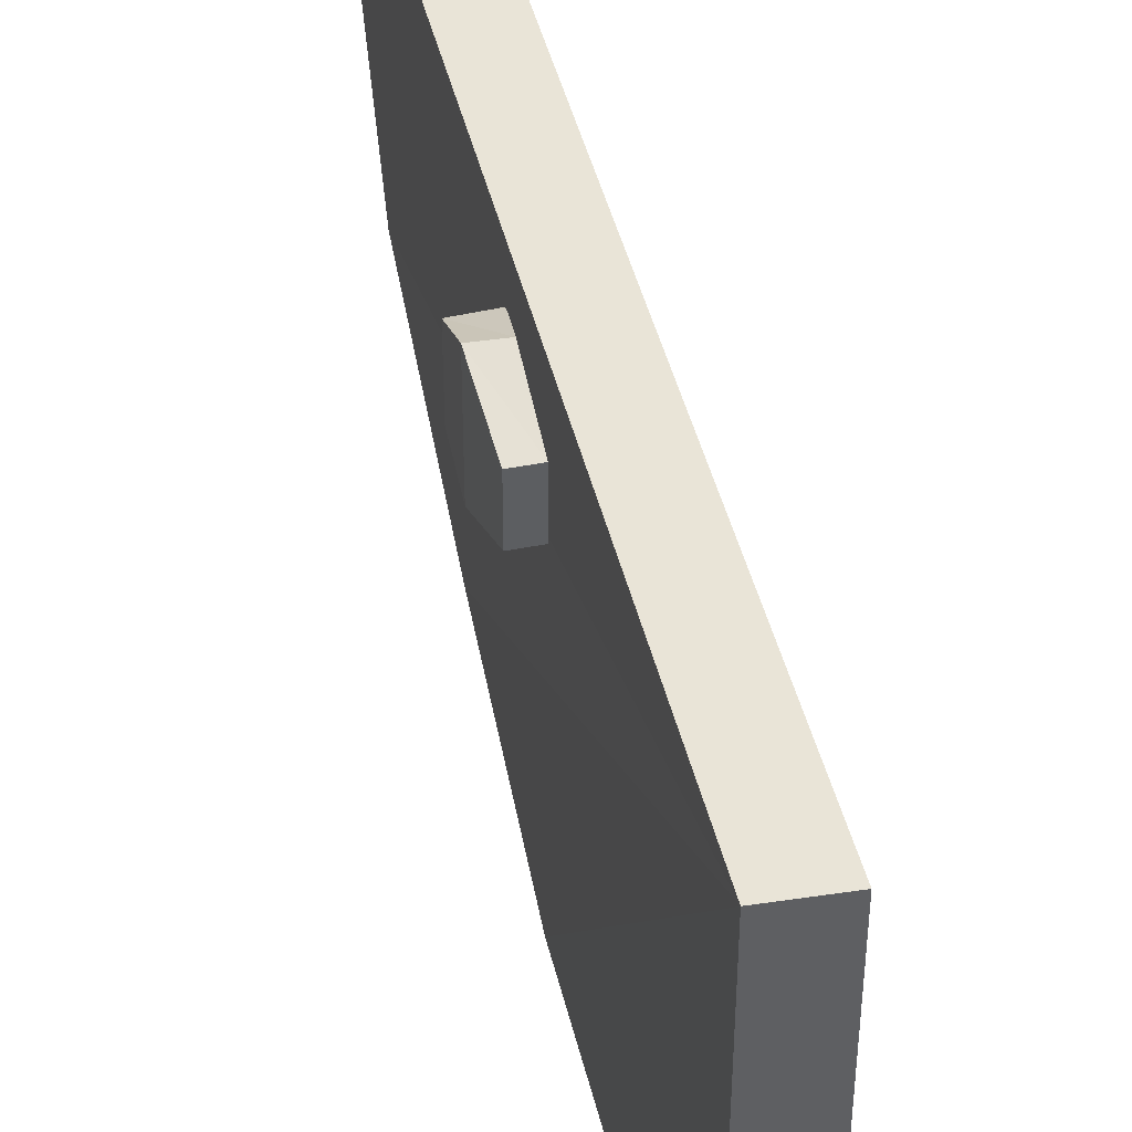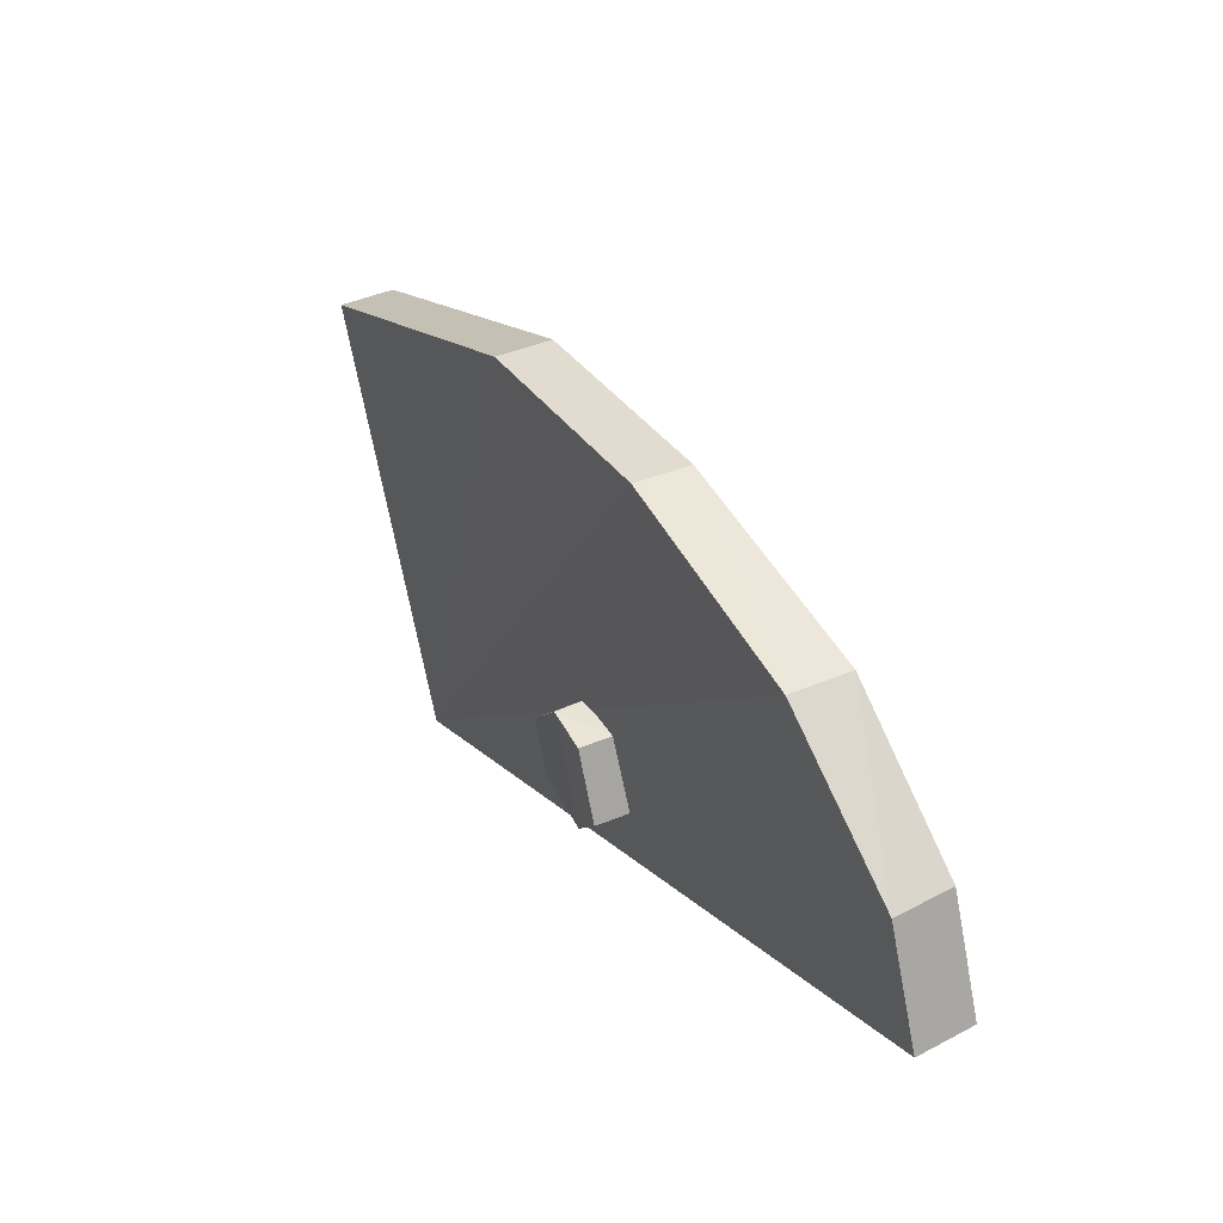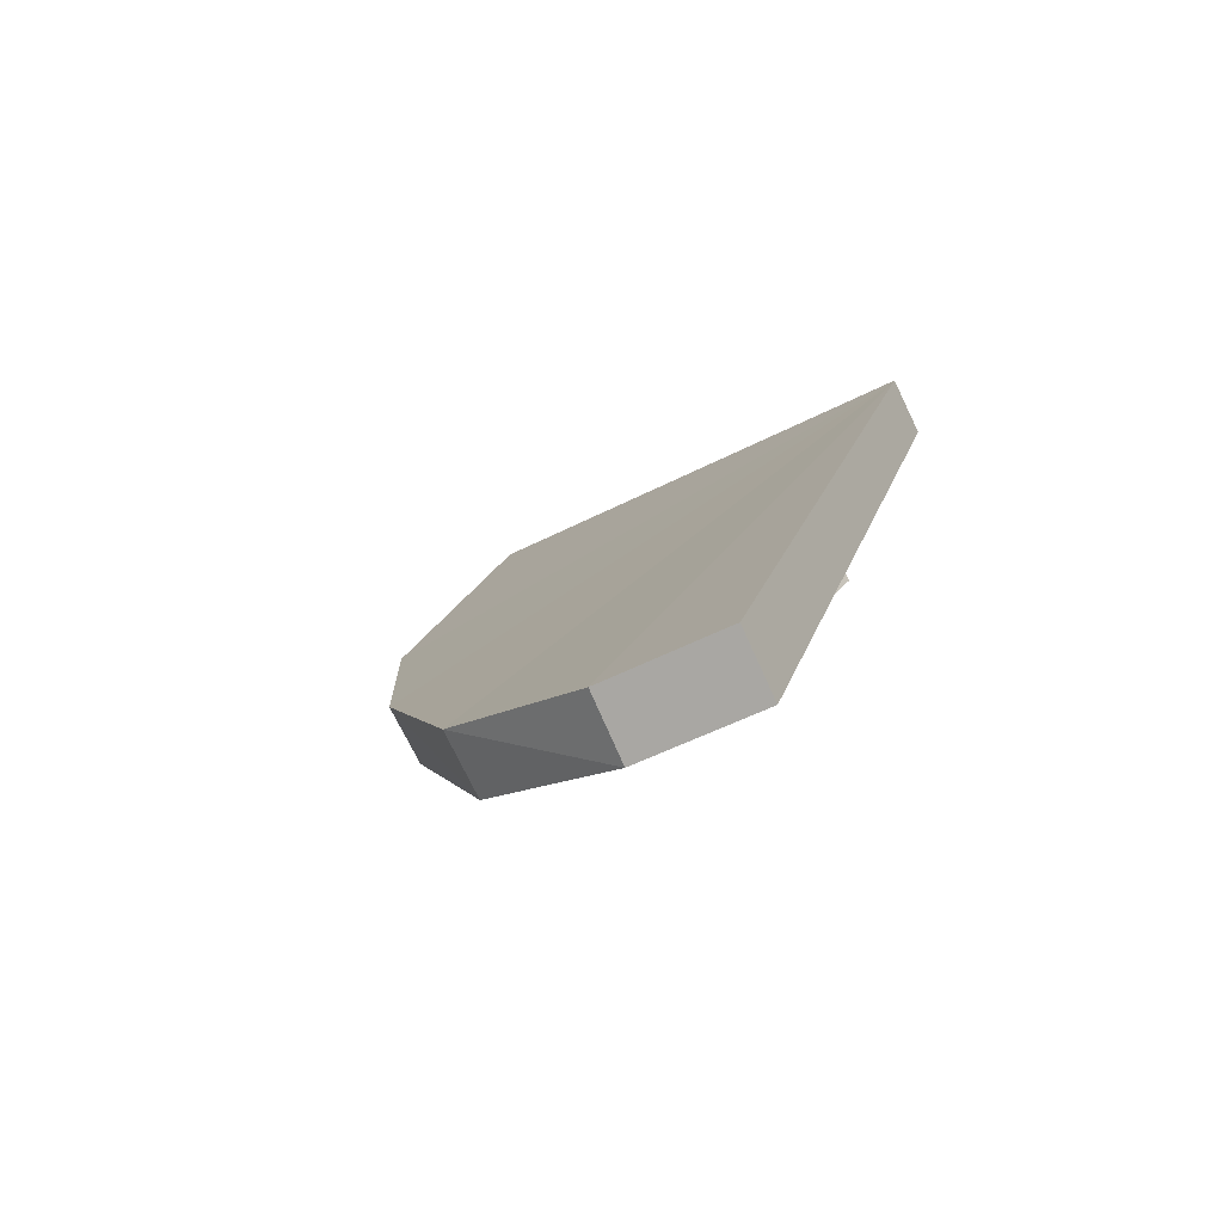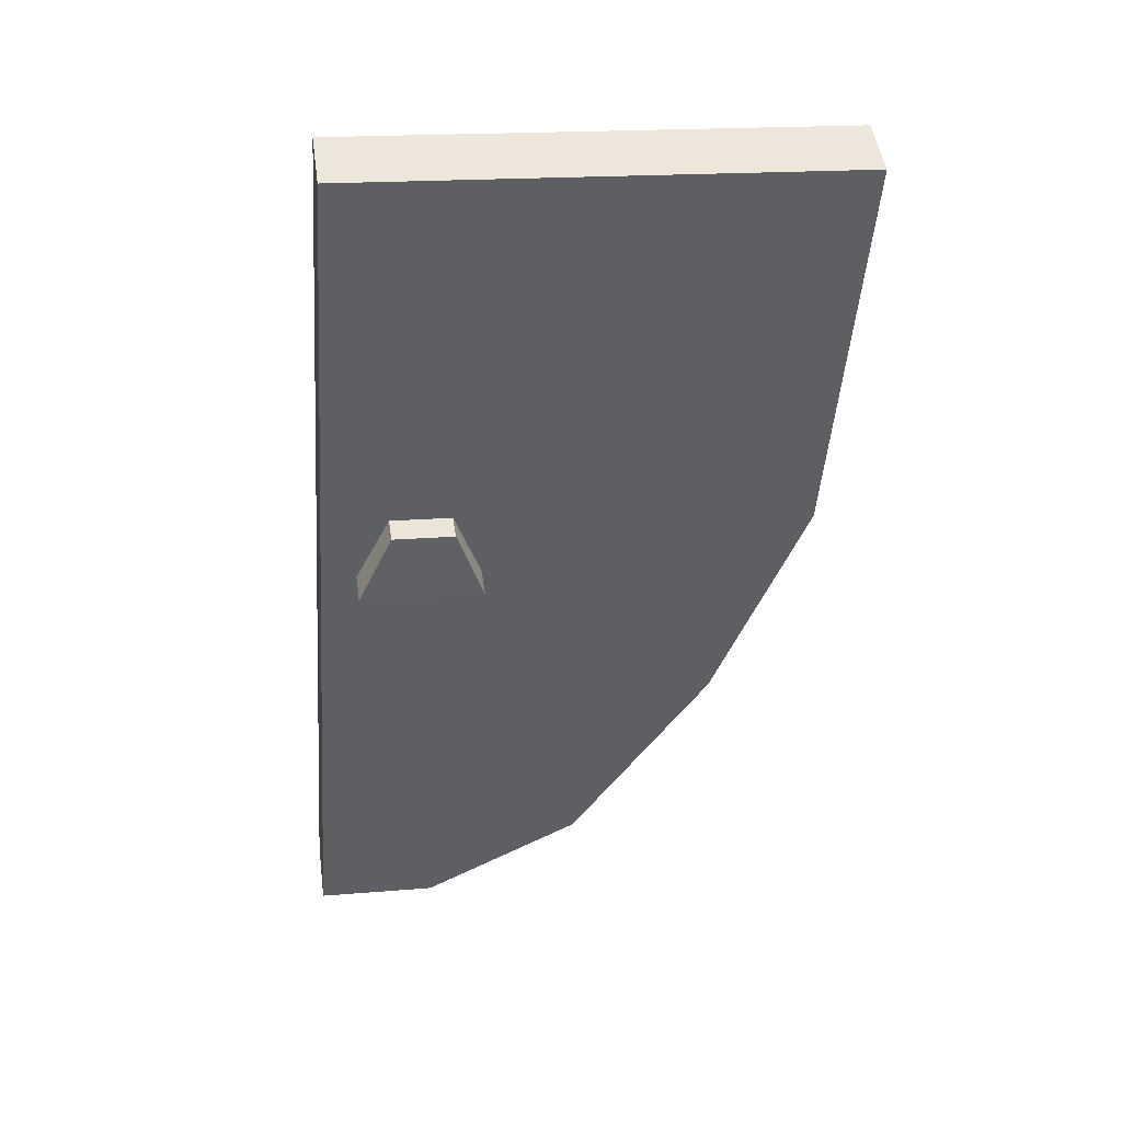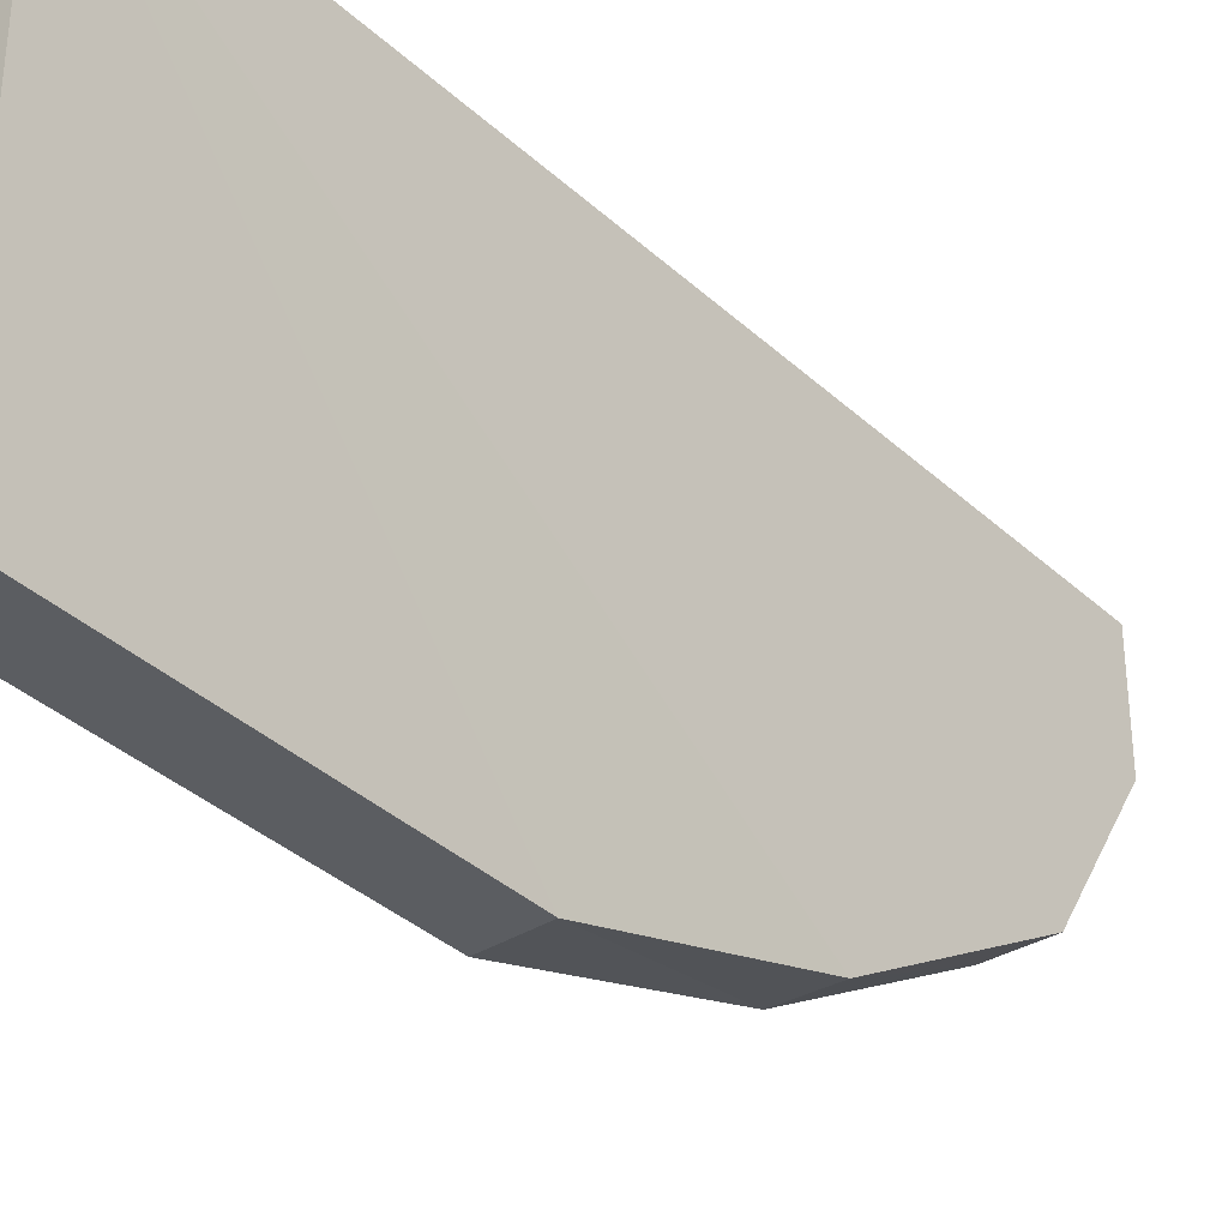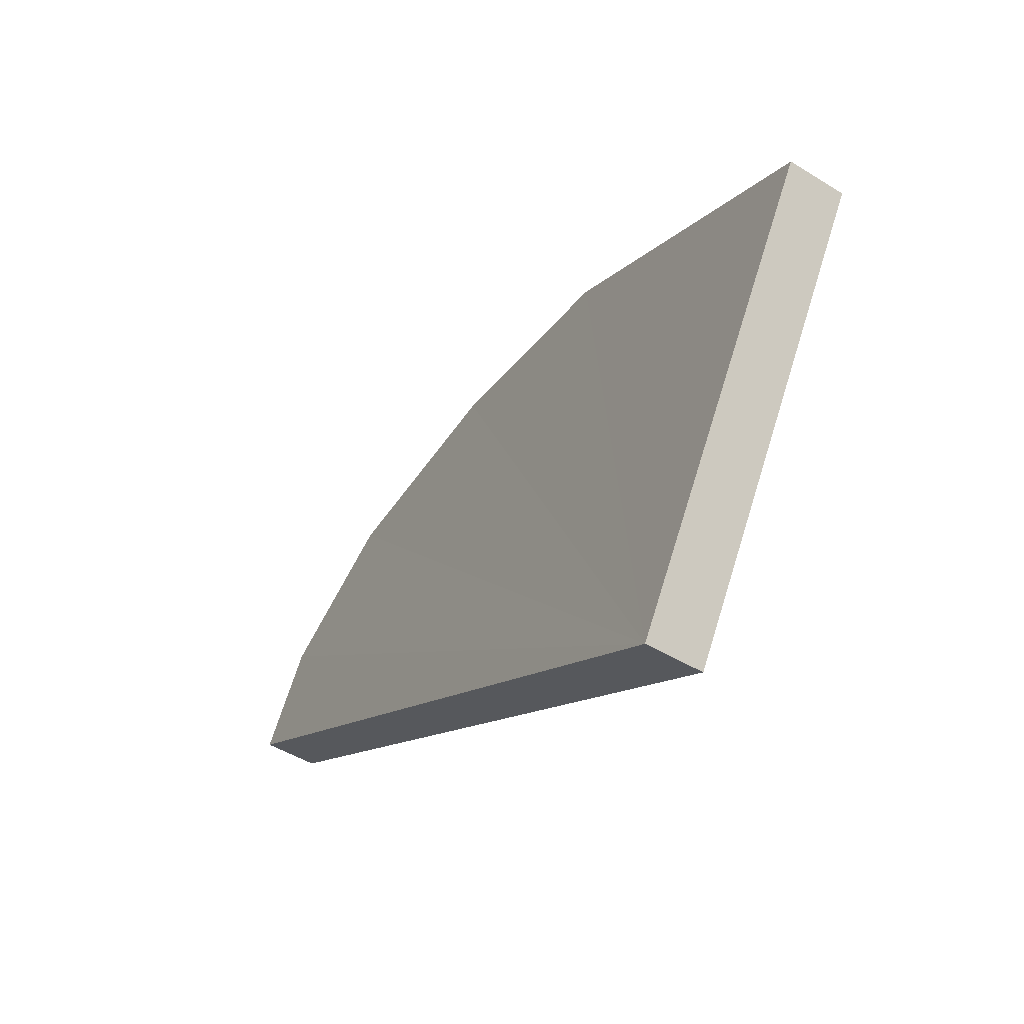
<metadata>
{"format":"obj","ext":"obj","renderer":"f3d","projection":"perspective","resolution":1024,"background":"white","views":[{"elev":43.5,"azim":140.3,"up":"+Z"},{"elev":-70.1,"azim":-169.4,"up":"+Y"},{"elev":-50.6,"azim":-60.5,"up":"+Y"},{"elev":18.6,"azim":80.8,"up":"+Y"},{"elev":-35.5,"azim":-166.9,"up":"+Z"},{"elev":69.3,"azim":17.4,"up":"+Y"}]}
</metadata>
<code>
o wall/tomb_exit_3/corner_diagonal
v -13 -1 -64
v -13 -1 63
v 1 -9 63
v 1 -9 -64
v -47 -105 -64
v -61 -98 -64
v -90 -156 -44
v -116 -207 -10
v -128 -229 31
v -128 -229 63
v -114 -238 63
v -114 -238 31
v -101 -214 -10
v -76 -162 -44
v -52 -117 54
v -59 -128 49
v -50 -132 49
v -45 -121 54
v -44 -100 46
v -38 -103 46
v -44 -100 30
v -38 -103 30
v -52 -117 22
v -45 -121 22
v -59 -128 28
v -50 -132 28
v -128 -229 -64
v -13 -1 -64
f 1 2 3
f 1 3 4
f 1 4 5
f 1 5 6
f 1 6 2
f 2 6 7
f 2 7 8
f 2 8 9
f 2 9 10
f 2 10 3
f 3 10 11
f 3 11 12
f 3 12 13
f 3 13 14
f 3 14 5
f 3 5 4
f 9 12 11
f 9 11 10
f 8 13 12
f 8 12 9
f 7 14 13
f 7 13 8
f 6 5 14
f 6 14 7
f 15 16 17
f 15 17 18
f 15 18 19
f 19 18 20
f 19 20 21
f 21 20 22
f 21 22 23
f 23 22 24
f 23 24 25
f 25 24 26
f 25 26 16
f 16 26 17
f 17 26 18
f 18 26 24
f 18 24 20
f 20 24 22

</code>
